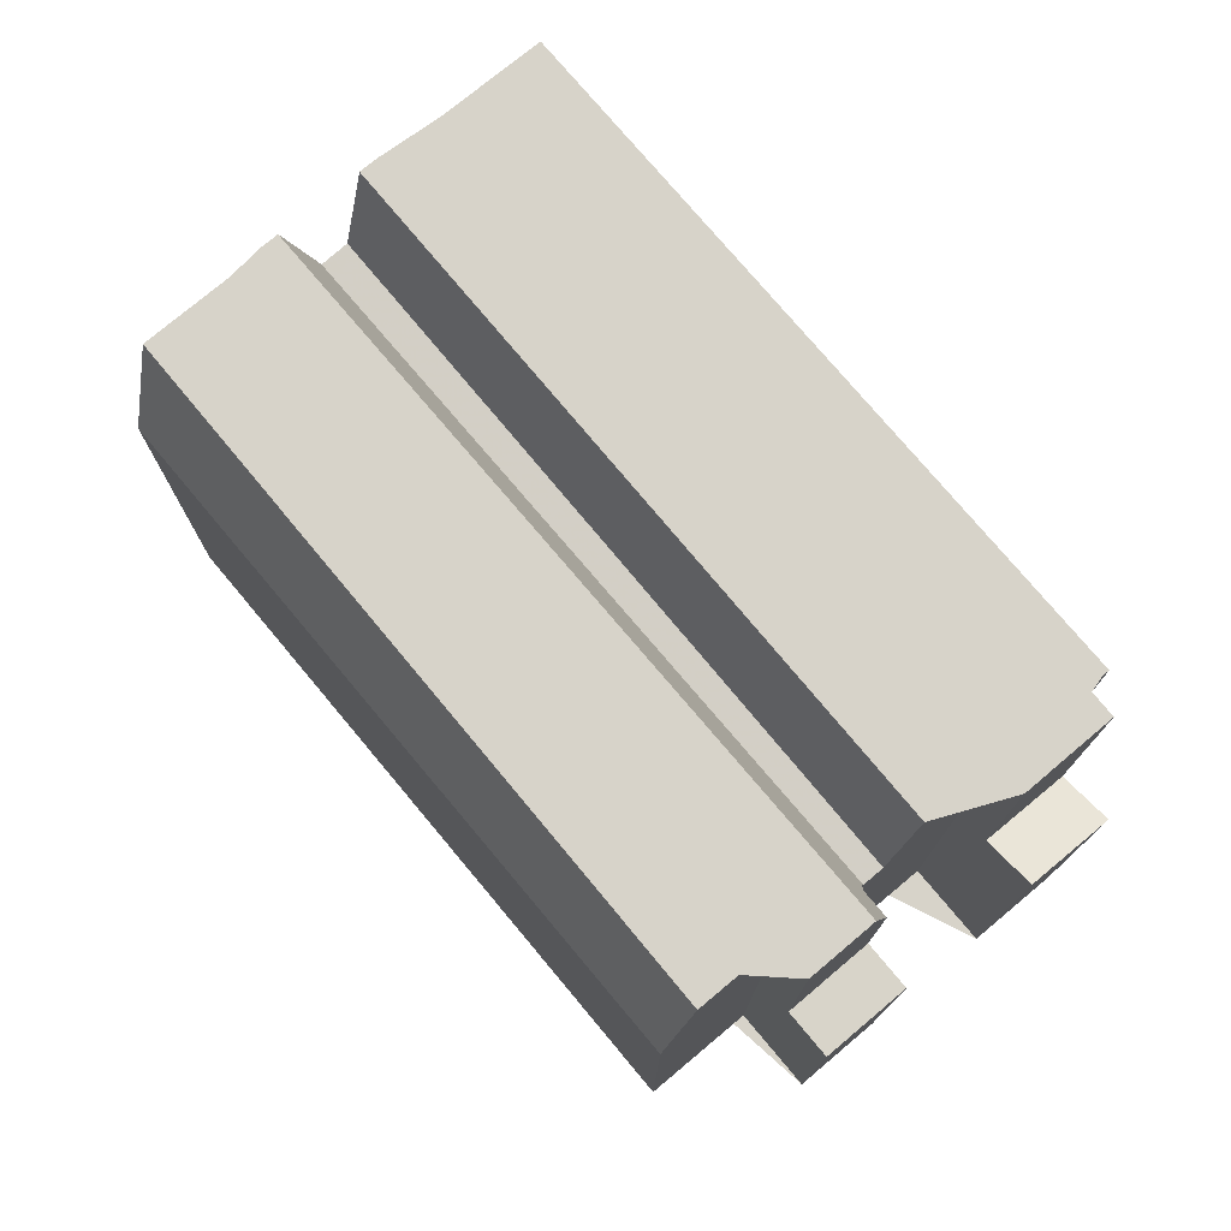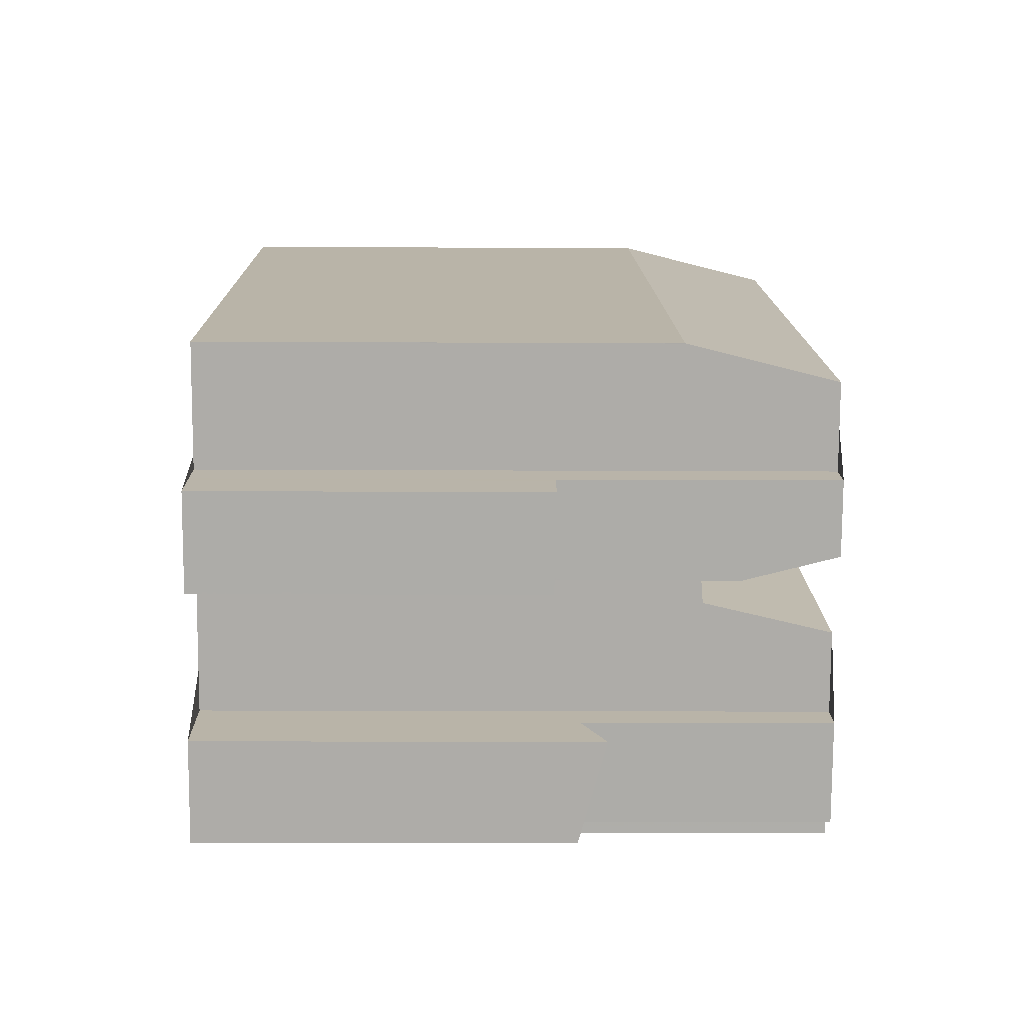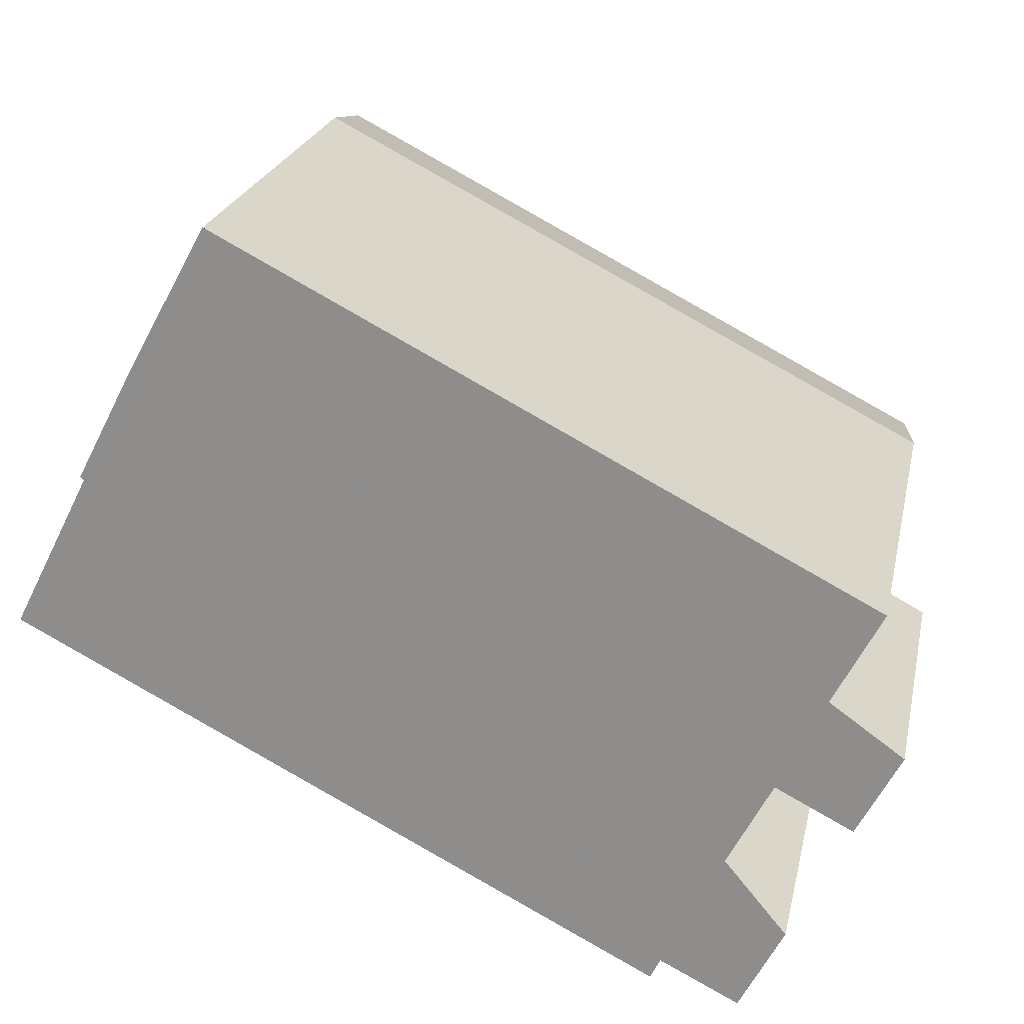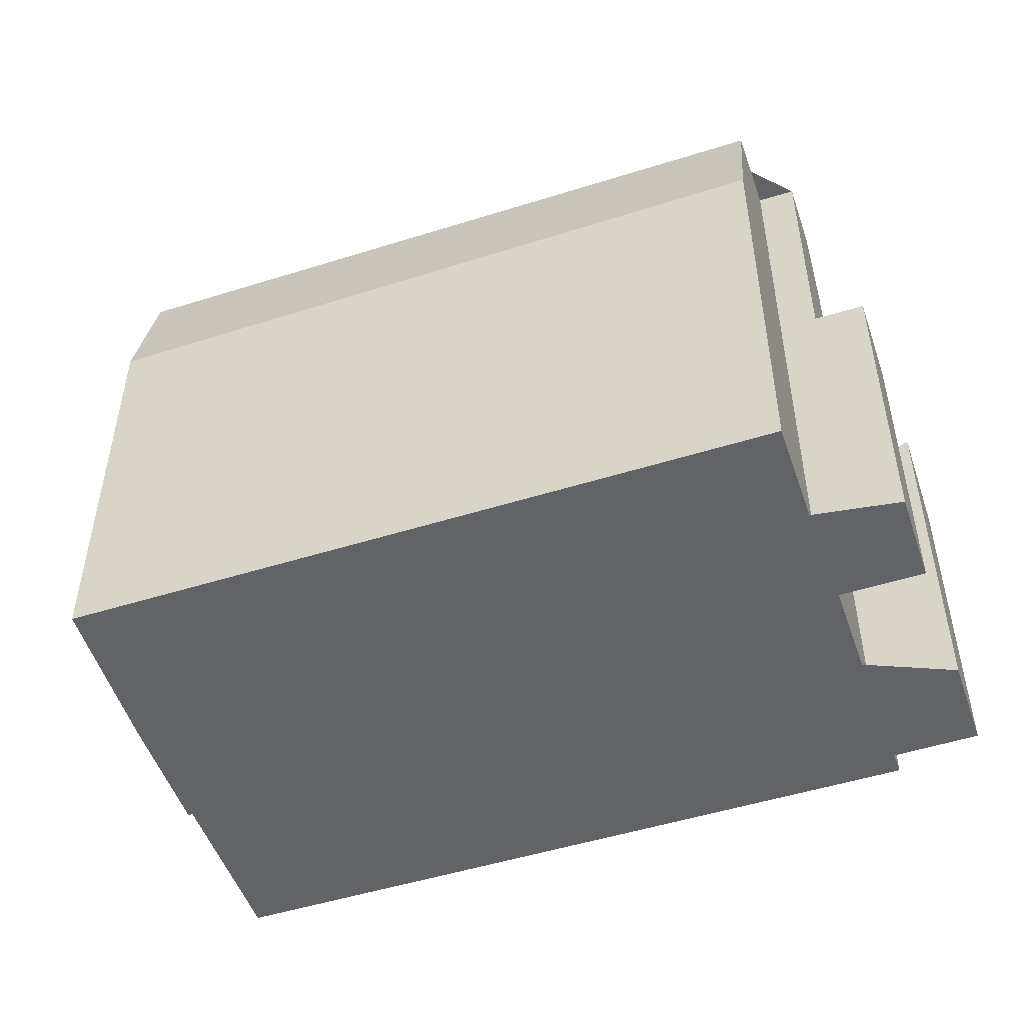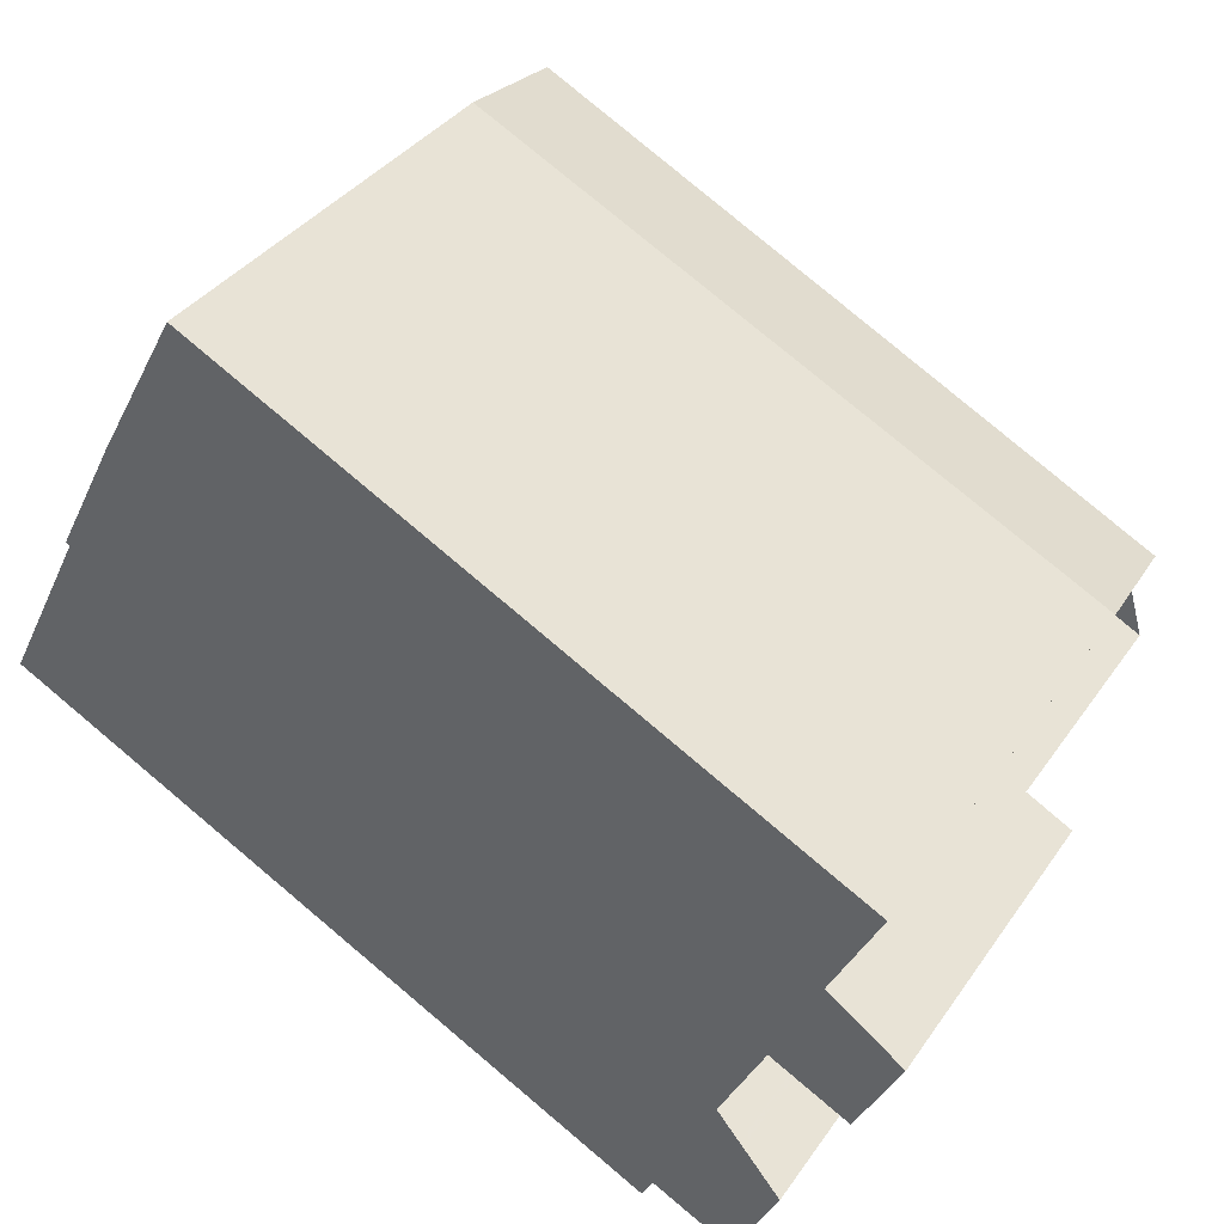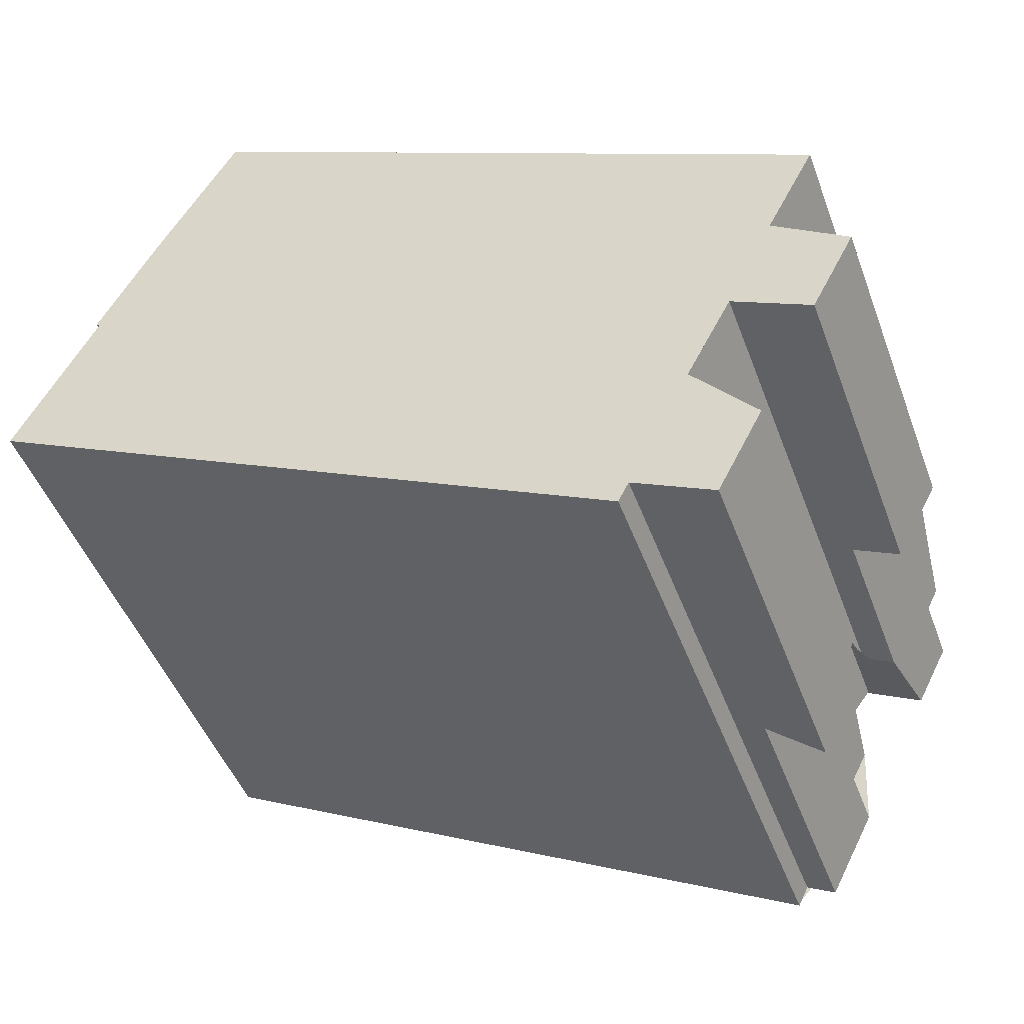
<metadata>
{"format":"obj","ext":"obj","renderer":"f3d","projection":"perspective","resolution":1024,"background":"white","views":[{"elev":76.1,"azim":-102.7,"up":"+Z"},{"elev":-14.0,"azim":-90.7,"up":"+Y"},{"elev":22.8,"azim":-168.0,"up":"+Y"},{"elev":-51.0,"azim":-134.0,"up":"+Z"},{"elev":36.5,"azim":-149.6,"up":"+Y"},{"elev":-47.4,"azim":-160.1,"up":"+Y"}]}
</metadata>
<code>
v -128.6 -1695 12.65
v -128.5 -1695 12.65
v -127.3 -1697 12.65
v -127.4 -1697 12.65
v -125.7 -1700 12.65
v -139.4 -1707 12.63
v -139.7 -1707 12.63
v -140.6 -1705 12.63
v -142.8 -1701 12.63
v -143.9 -1698 9.579
v -130.2 -1691 9.373
v -141.9 -1703 10.71
v -143.5 -1703 7.027
v -144.5 -1702 7.056
v -141.3 -1708 7.528
v -142.3 -1706 8.093
v -141.3 -1704 12.63
v -127.5 -1697 12.65
v -143.6 -1699 12.63
v -129.9 -1692 12.65
v -128.3 -1695 12.65
v -127.5 -1697 12.65
v -141.3 -1704 12.63
v -129.9 -1692 12.65
v -143.6 -1699 12.63
v -128.3 -1695 12.65
v -141.2 -1705 12.63
v -140.3 -1707 12.63
v -143.5 -1701 12.63
v -141.6 -1703 10.04
v -127.8 -1696 10.12
v -143.6 -1703 7.028
v -142.6 -1703 7.233
v -142.8 -1702 12.63
v -141.8 -1703 9.996
v -128 -1696 10.07
v -142.6 -1703 10.73
v -130.2 -1692 9.678
v -143.9 -1699 9.59
v -141.2 -1705 10.23
v -140.3 -1707 10.41
v -128 -1696 10.07
v -141.8 -1703 9.996
v -127.8 -1696 10.12
v -141.6 -1703 10.04
v -143.5 -1701 9.804
v -142.6 -1703 9.977
v -142.6 -1703 7.043
v -142.6 -1703 7.042
v -143.5 -1701 7.071
v -140.3 -1707 7.027
v -141.2 -1705 7.598
v -142.6 -1703 8.399
v -143.5 -1701 8.951
v -130.1 -1692 10.72
v -143.8 -1699 10.45
v -125.8 -1700 12.65
v -127.8 -1697 12.65
v -130.5 -1692 9.376
v -130.4 -1692 9.676
v -128.6 -1695 12.65
v -128 -1696 10.12
v -128.6 -1695 12.65
v -130.1 -1692 12.65
v -127.8 -1697 12.65
v -130.1 -1692 12.65
v -128.3 -1696 10.07
v -128.3 -1696 10.07
v -128 -1696 10.12
v -130.3 -1692 10.72
v -128.2 -1696 10.07
v -128 -1696 10.07
v -128.3 -1696 10.07
v -128.2 -1696 10.07
v -141.9 -1703 10.3
v -141.3 -1704 12.63
v -141.5 -1703 10.04
v -142.1 -1702 12.63
v -141.8 -1703 10.3
v -142.1 -1702 12.63
v -139.3 -1707 12.63
v -141.3 -1704 12.63
v -141.5 -1703 10.04
v -143.2 -1700 12.63
v -141.8 -1703 9.997
v -141.8 -1703 9.997
v -125.8 -1700 12.65
v -125.7 -1700 12.65
v -139.5 -1707 12.63
v -139.4 -1707 12.63
v -142.1 -1706 8.024
v -141.2 -1708 7.465
v -143.5 -1703 7.03
v -144.3 -1702 7.058
v -143.4 -1703 7.029
v -142.7 -1703 7.042
v -143.6 -1701 7.069
v -142.7 -1703 7.041
v -141.3 -1706 7.642
v -140.3 -1707 7.071
v -142.6 -1703 7.043
v -143.5 -1701 7.071
v -142.8 -1702 12.63
v -142.6 -1703 10.73
v -142.8 -1702 12.63
v -143.5 -1701 12.63
v -142.6 -1703 7.042
v -140.3 -1707 12.63
v -141.2 -1705 12.63
v -141.2 -1705 7.598
v -140.3 -1707 7.027
v -128.5 -1695 12.65
v -128.6 -1695 12.65
v -128.6 -1695 0
v -128.5 -1695 0
v -128.3 -1695 12.65
v -128.5 -1695 12.65
v -128.5 -1695 0
v -128.3 -1695 0
v -127.4 -1697 12.65
v -127.3 -1697 12.65
v -127.3 -1697 0
v -127.4 -1697 0
v -125.7 -1700 12.65
v -127.4 -1697 12.65
v -127.4 -1697 0
v -125.7 -1700 0
v -125.8 -1700 12.65
v -125.7 -1700 12.65
v -125.7 -1700 0
v -125.8 -1700 0
v -139.5 -1707 12.63
v -139.4 -1707 12.63
v -139.4 -1707 0
v -139.5 -1707 0
v -140.3 -1707 12.63
v -139.7 -1707 12.63
v -139.7 -1707 0
v -140.3 -1707 0
v -141.3 -1704 12.63
v -140.6 -1705 12.63
v -140.6 -1705 0
v -141.3 -1704 1.776e-15
v -143.2 -1700 12.63
v -142.8 -1701 12.63
v -142.8 -1701 0
v -143.2 -1700 0
v -130.5 -1692 9.376
v -143.9 -1698 9.579
v -143.9 -1698 0
v -130.5 -1692 0
v -130.2 -1692 9.678
v -130.2 -1691 9.373
v -130.2 -1691 0
v -130.2 -1692 0
v -142.6 -1703 10.73
v -141.9 -1703 10.71
v -141.9 -1703 -1.776e-15
v -142.6 -1703 0
v -143.6 -1703 7.028
v -143.5 -1703 7.027
v -143.5 -1703 0
v -143.6 -1703 0
v -144.3 -1702 7.058
v -144.5 -1702 7.056
v -144.5 -1702 0
v -144.3 -1702 0
v -142.3 -1706 8.093
v -141.3 -1708 7.528
v -141.3 -1708 -8.882e-16
v -142.3 -1706 -1.776e-15
v -142.1 -1706 8.024
v -142.3 -1706 8.093
v -142.3 -1706 -1.776e-15
v -142.1 -1706 0
v -127.3 -1697 12.65
v -127.5 -1697 12.65
v -127.5 -1697 -1.776e-15
v -127.3 -1697 0
v -128.6 -1695 12.65
v -129.9 -1692 12.65
v -129.9 -1692 0
v -128.6 -1695 0
v -141.6 -1703 10.04
v -141.3 -1704 12.63
v -141.3 -1704 1.776e-15
v -141.6 -1703 0
v -143.8 -1699 10.45
v -143.6 -1699 12.63
v -143.6 -1699 0
v -143.8 -1699 1.776e-15
v -128 -1696 10.07
v -128.3 -1695 12.65
v -128.3 -1695 0
v -128 -1696 1.776e-15
v -141.8 -1703 9.996
v -141.6 -1703 10.04
v -141.6 -1703 0
v -141.8 -1703 0
v -144.5 -1702 7.056
v -143.6 -1703 7.028
v -143.6 -1703 0
v -144.5 -1702 0
v -128 -1696 10.07
v -128 -1696 10.07
v -128 -1696 1.776e-15
v -128 -1696 -1.776e-15
v -130.1 -1692 10.72
v -130.2 -1692 9.678
v -130.2 -1692 0
v -130.1 -1692 0
v -143.9 -1698 9.579
v -143.9 -1699 9.59
v -143.9 -1699 0
v -143.9 -1698 0
v -141.9 -1703 10.3
v -141.8 -1703 9.996
v -141.8 -1703 0
v -141.9 -1703 0
v -127.5 -1697 12.65
v -127.8 -1696 10.12
v -127.8 -1696 0
v -127.5 -1697 -1.776e-15
v -129.9 -1692 12.65
v -130.1 -1692 10.72
v -130.1 -1692 0
v -129.9 -1692 0
v -143.9 -1699 9.59
v -143.8 -1699 10.45
v -143.8 -1699 1.776e-15
v -143.9 -1699 0
v -139.3 -1707 12.63
v -125.8 -1700 12.65
v -125.8 -1700 0
v -139.3 -1707 0
v -130.2 -1691 9.373
v -130.5 -1692 9.376
v -130.5 -1692 0
v -130.2 -1691 0
v -127.8 -1696 10.12
v -128 -1696 10.07
v -128 -1696 -1.776e-15
v -127.8 -1696 0
v -141.9 -1703 10.71
v -141.9 -1703 10.3
v -141.9 -1703 0
v -141.9 -1703 -1.776e-15
v -139.4 -1707 12.63
v -139.3 -1707 12.63
v -139.3 -1707 0
v -139.4 -1707 0
v -143.6 -1699 12.63
v -143.2 -1700 12.63
v -143.2 -1700 0
v -143.6 -1699 0
v -125.7 -1700 12.65
v -125.7 -1700 12.65
v -125.7 -1700 0
v -125.7 -1700 0
v -139.7 -1707 12.63
v -139.5 -1707 12.63
v -139.5 -1707 0
v -139.7 -1707 0
v -141.3 -1706 7.642
v -142.1 -1706 8.024
v -142.1 -1706 0
v -141.3 -1706 0
v -141.3 -1708 7.528
v -141.2 -1708 7.465
v -141.2 -1708 -8.882e-16
v -141.3 -1708 -8.882e-16
v -143.6 -1701 7.069
v -144.3 -1702 7.058
v -144.3 -1702 0
v -143.6 -1701 0
v -143.5 -1703 7.027
v -143.4 -1703 7.029
v -143.4 -1703 0
v -143.5 -1703 0
v -143.5 -1701 7.071
v -143.6 -1701 7.069
v -143.6 -1701 0
v -143.5 -1701 0
v -143.4 -1703 7.029
v -142.7 -1703 7.041
v -142.7 -1703 -8.882e-16
v -143.4 -1703 0
v -141.2 -1705 7.598
v -141.3 -1706 7.642
v -141.3 -1706 0
v -141.2 -1705 0
v -141.2 -1708 7.465
v -140.3 -1707 7.071
v -140.3 -1707 0
v -141.2 -1708 -8.882e-16
v -142.8 -1701 12.63
v -143.5 -1701 12.63
v -143.5 -1701 -1.776e-15
v -142.8 -1701 0
v -142.7 -1703 7.041
v -142.6 -1703 7.042
v -142.6 -1703 -8.882e-16
v -142.7 -1703 -8.882e-16
v -140.6 -1705 12.63
v -141.2 -1705 12.63
v -141.2 -1705 0
v -140.6 -1705 0
v -140.3 -1707 7.071
v -140.3 -1707 7.027
v -140.3 -1707 0
v -140.3 -1707 0
v -143.9 -1698 0
v -130.2 -1691 0
v -128.6 -1695 0
v -128.5 -1695 0
v -127.3 -1697 0
v -127.4 -1697 0
v -125.7 -1700 0
v -139.4 -1707 0
v -139.7 -1707 0
v -141.3 -1708 0
v -142.3 -1706 0
v -140.6 -1705 0
v -141.9 -1703 0
v -143.5 -1703 0
v -144.5 -1702 0
v -142.8 -1701 0
f 88 5 57 87
f 60 39 10 59
f 64 20 1 2 21 63
f 41 28 27 40
f 49 33 48
f 72 31 62 67 71
f 74 68 73
f 47 37 34 29 46
f 70 56 39 60
f 76 23 45 77
f 54 50 48 33 53
f 92 15 16 91
f 51 41 40 52
f 53 47 46 54
f 66 25 56 70
f 87 57 81 90
f 59 11 38 60
f 84 19 64 63 78
f 85 67 62 83
f 79 73 68 86
f 60 38 55 70
f 69 44 22 65
f 70 55 24 66
f 71 36 72
f 73 61 26 42 74
f 80 61 73 79
f 77 69 65 76
f 105 80 79 75 12 104
f 90 81 6 89
f 106 9 84 78 103
f 83 30 35 85
f 86 43 75 79
f 87 58 18 3 4 88
f 109 8 17 82 90 89 7 108
f 90 82 58 87
f 100 92 91 99
f 93 32 14 94
f 95 13 32 93
f 96 93 94 97
f 98 95 93 96
f 111 100 99 110
f 101 96 97 102
f 107 98 96 101
f 113 114 115 112
f 117 118 119 116
f 121 122 123 120
f 125 126 127 124
f 129 130 131 128
f 133 134 135 132
f 137 138 139 136
f 141 142 143 140
f 145 146 147 144
f 149 150 151 148
f 153 154 155 152
f 157 158 159 156
f 161 162 163 160
f 165 166 167 164
f 169 170 171 168
f 173 174 175 172
f 177 178 179 176
f 181 182 183 180
f 185 186 187 184
f 189 190 191 188
f 193 194 195 192
f 197 198 199 196
f 201 202 203 200
f 205 206 207 204
f 209 210 211 208
f 213 214 215 212
f 217 218 219 216
f 221 222 223 220
f 225 226 227 224
f 229 230 231 228
f 233 234 235 232
f 237 238 239 236
f 241 242 243 240
f 245 246 247 244
f 249 250 251 248
f 253 254 255 252
f 257 258 259 256
f 261 262 263 260
f 265 266 267 264
f 269 270 271 268
f 273 274 275 272
f 277 278 279 276
f 281 282 283 280
f 285 286 287 284
f 289 290 291 288
f 293 294 295 292
f 297 298 299 296
f 301 302 303 300
f 305 306 307 304
f 309 310 311 308
f 313 314 315 316 317 318 319 320 321 322 323 324 325 326 327 312

</code>
